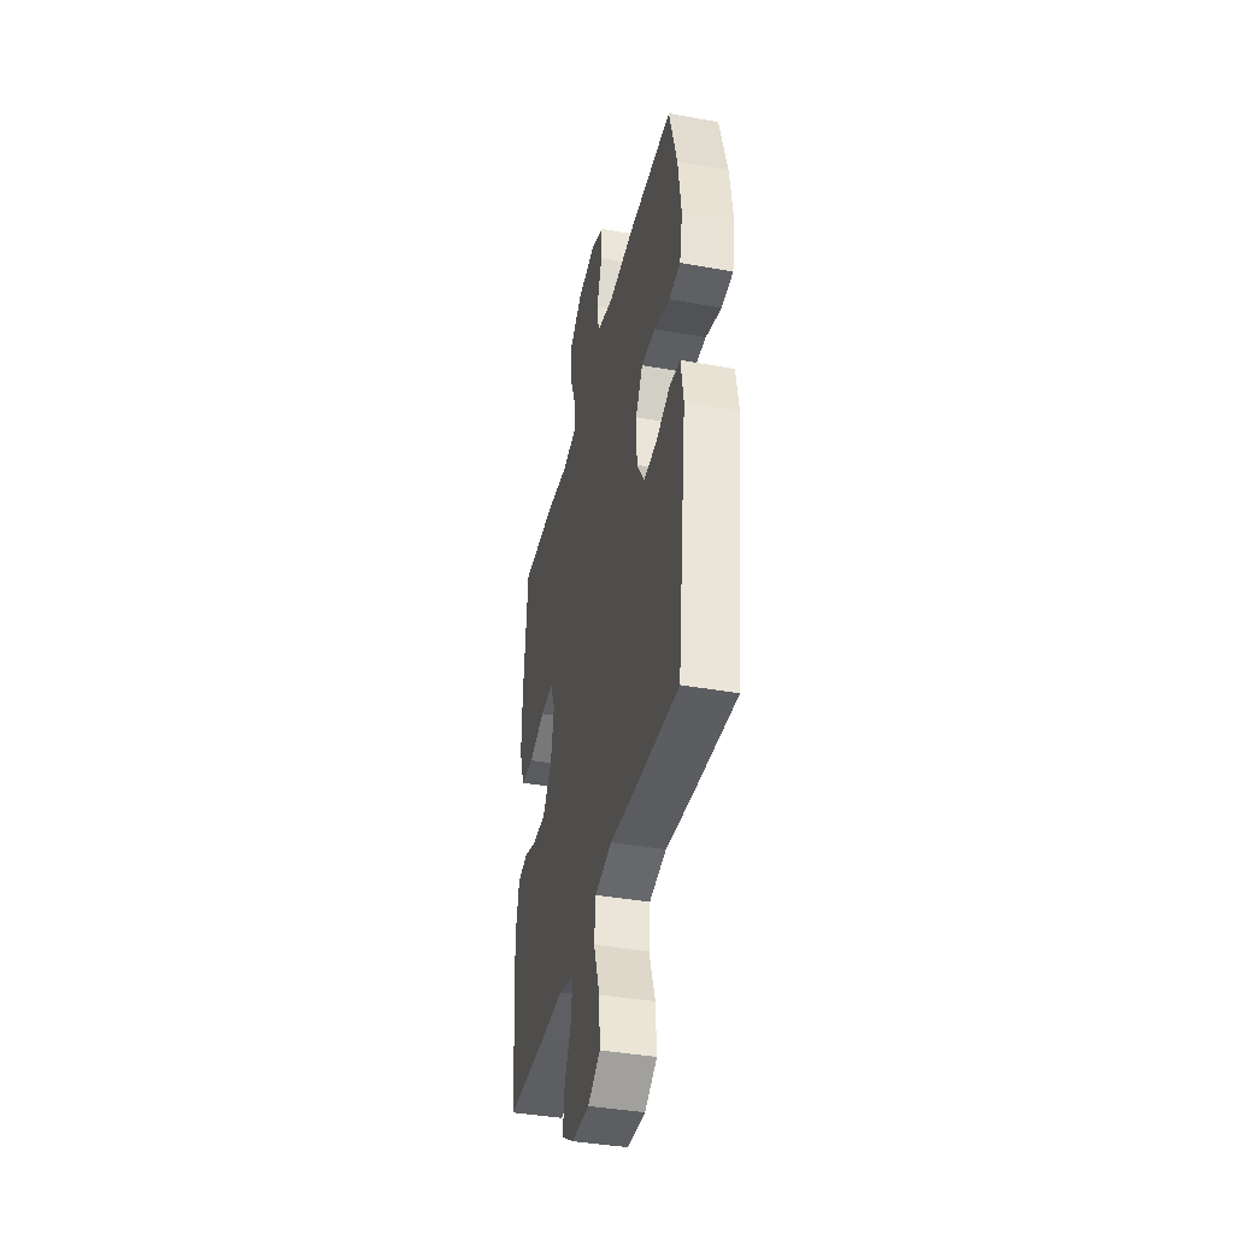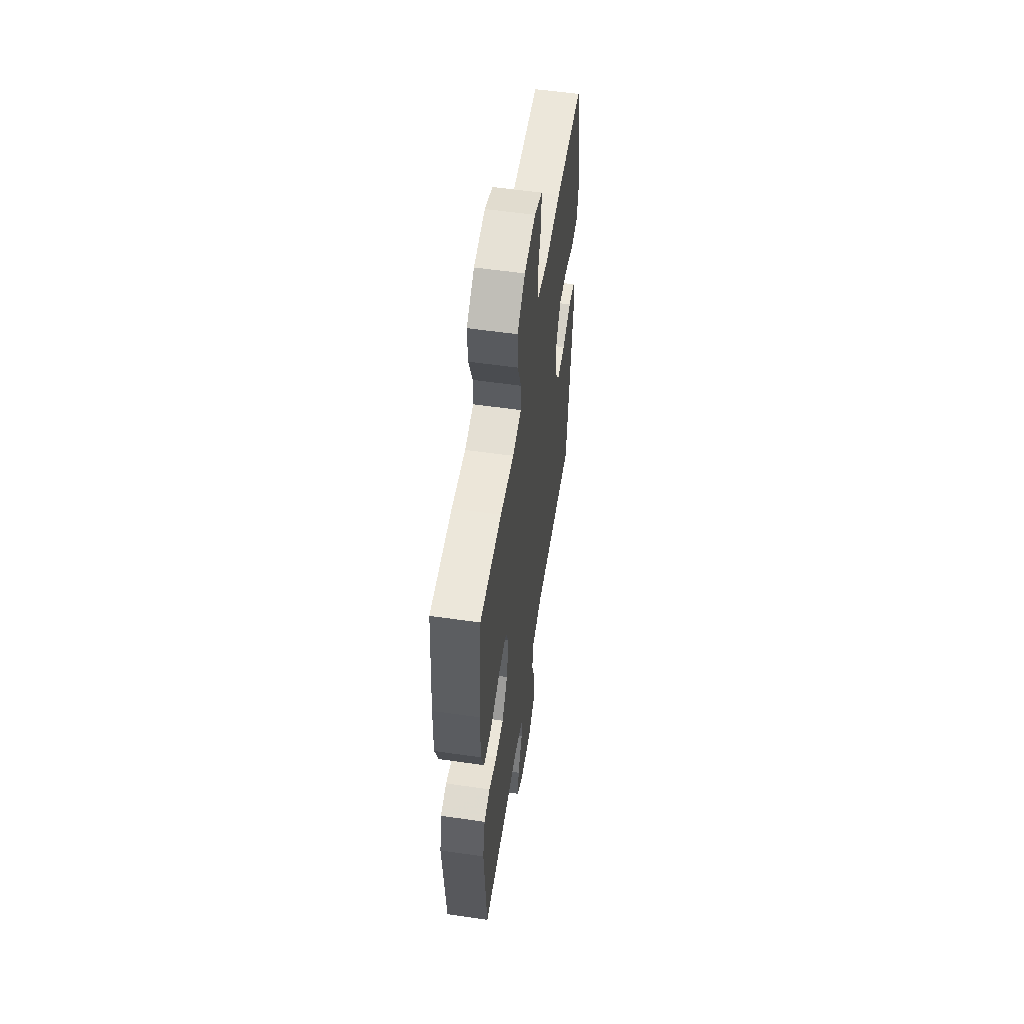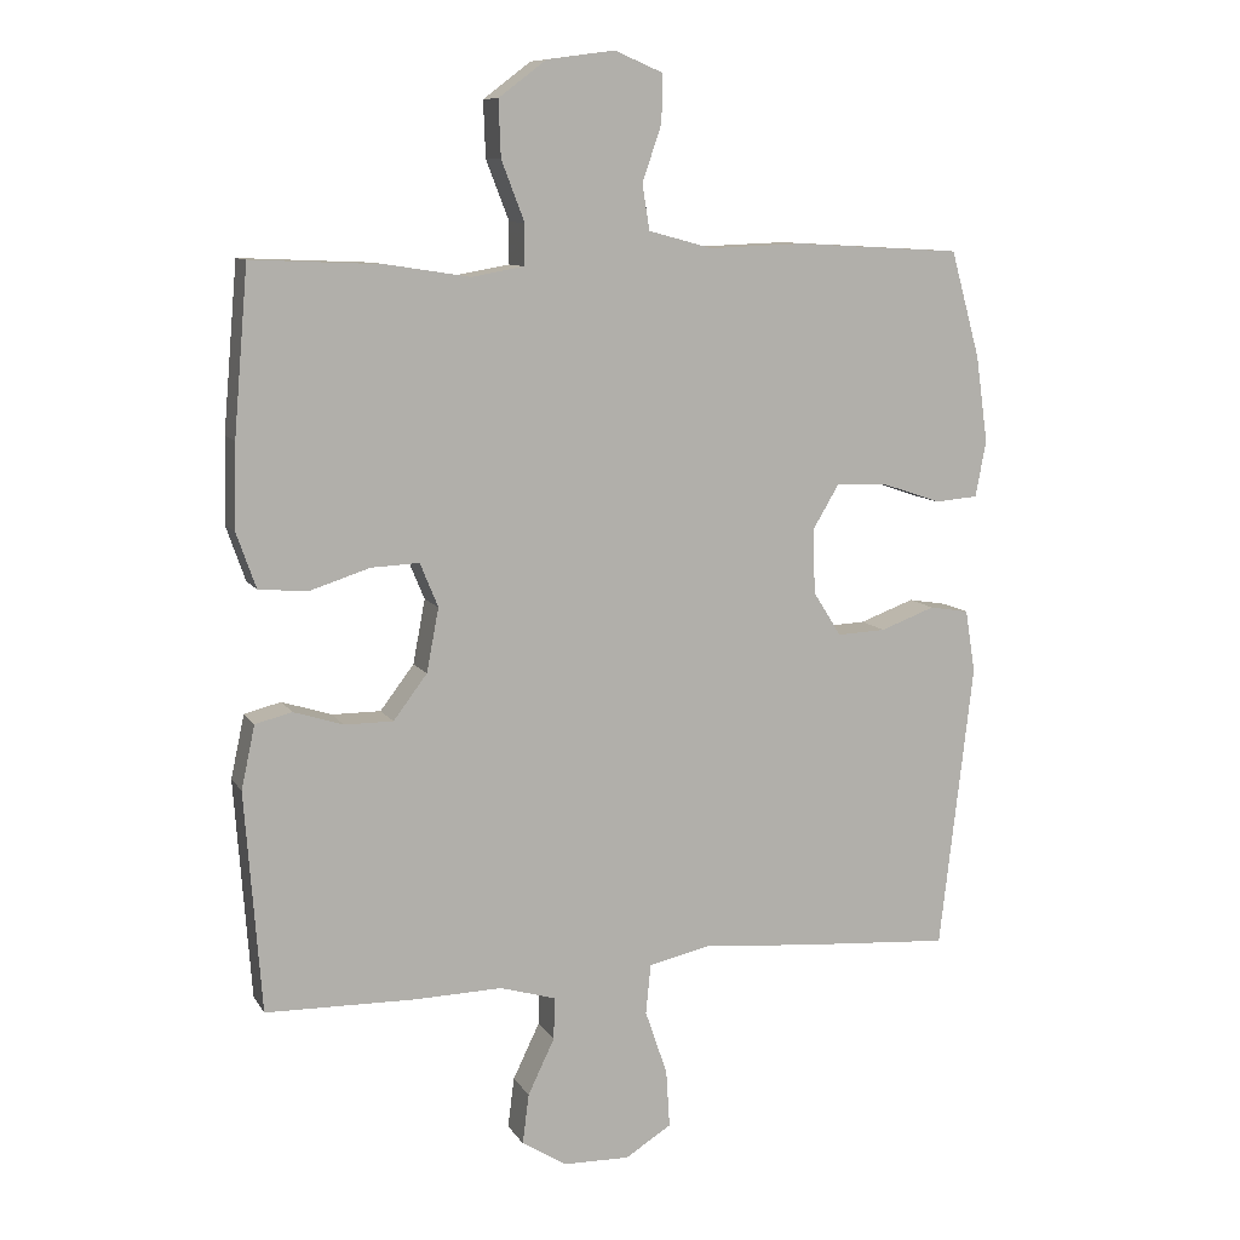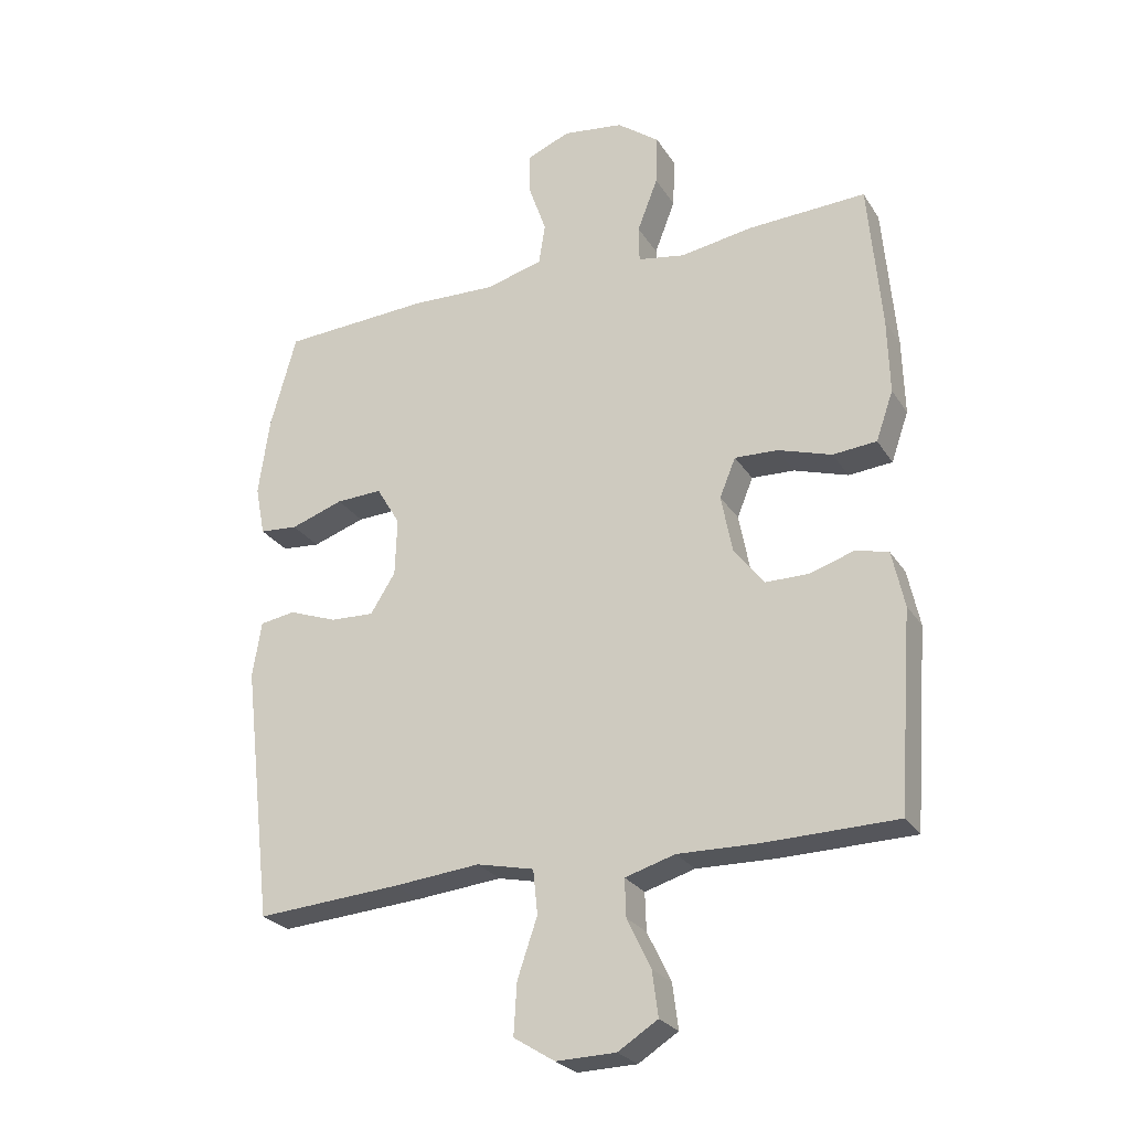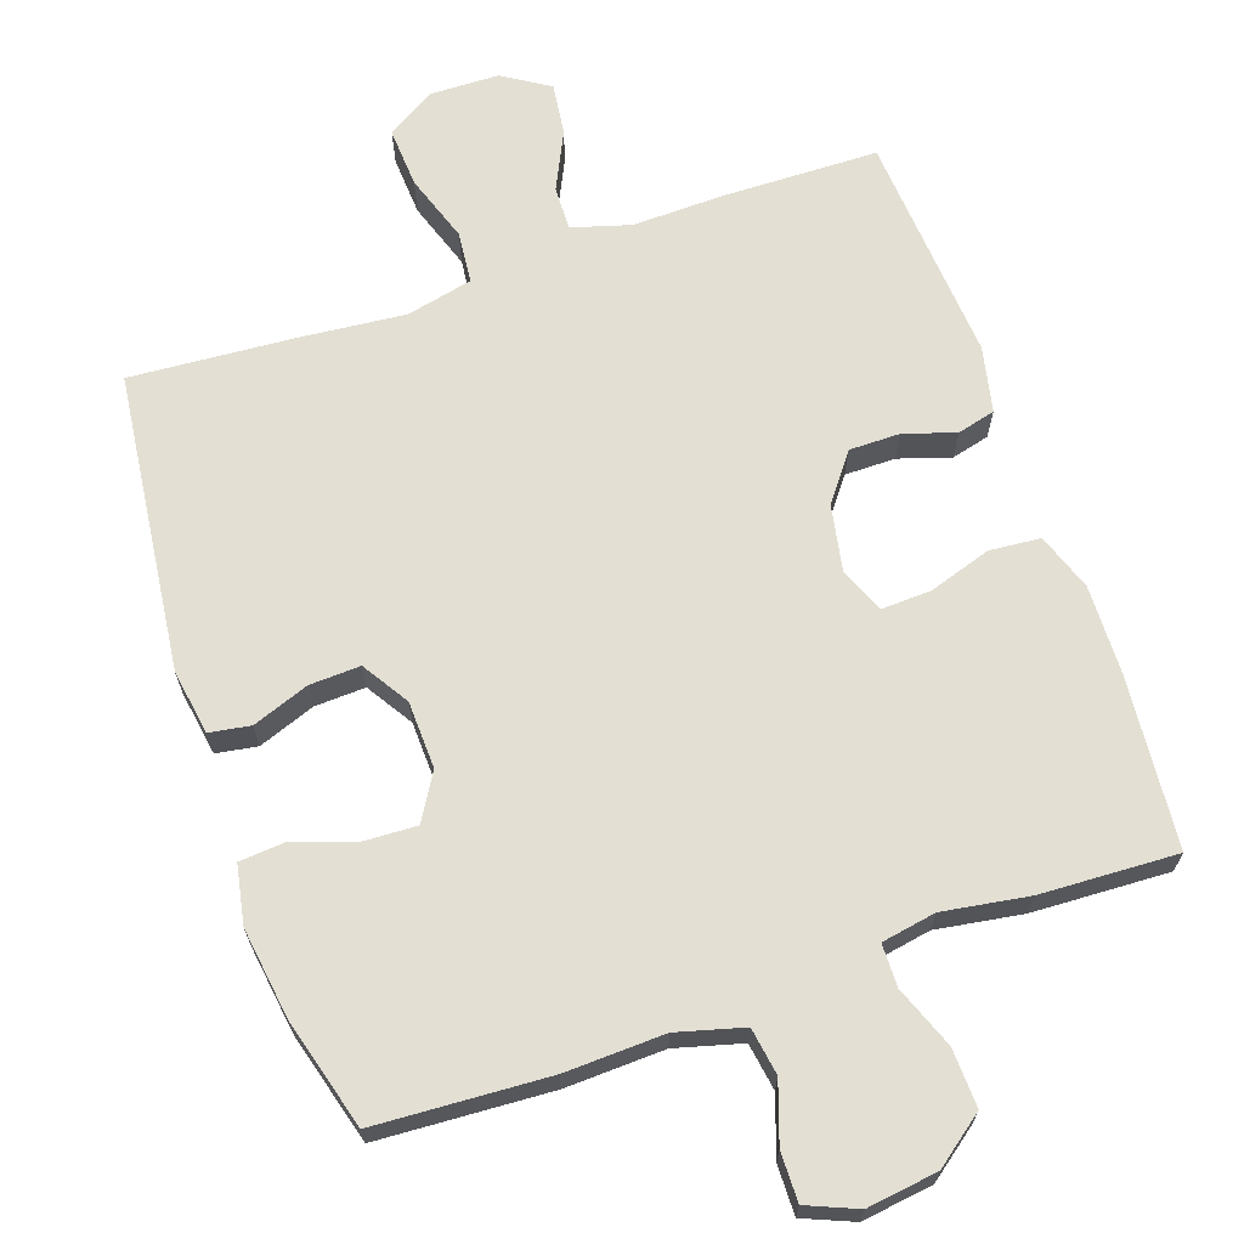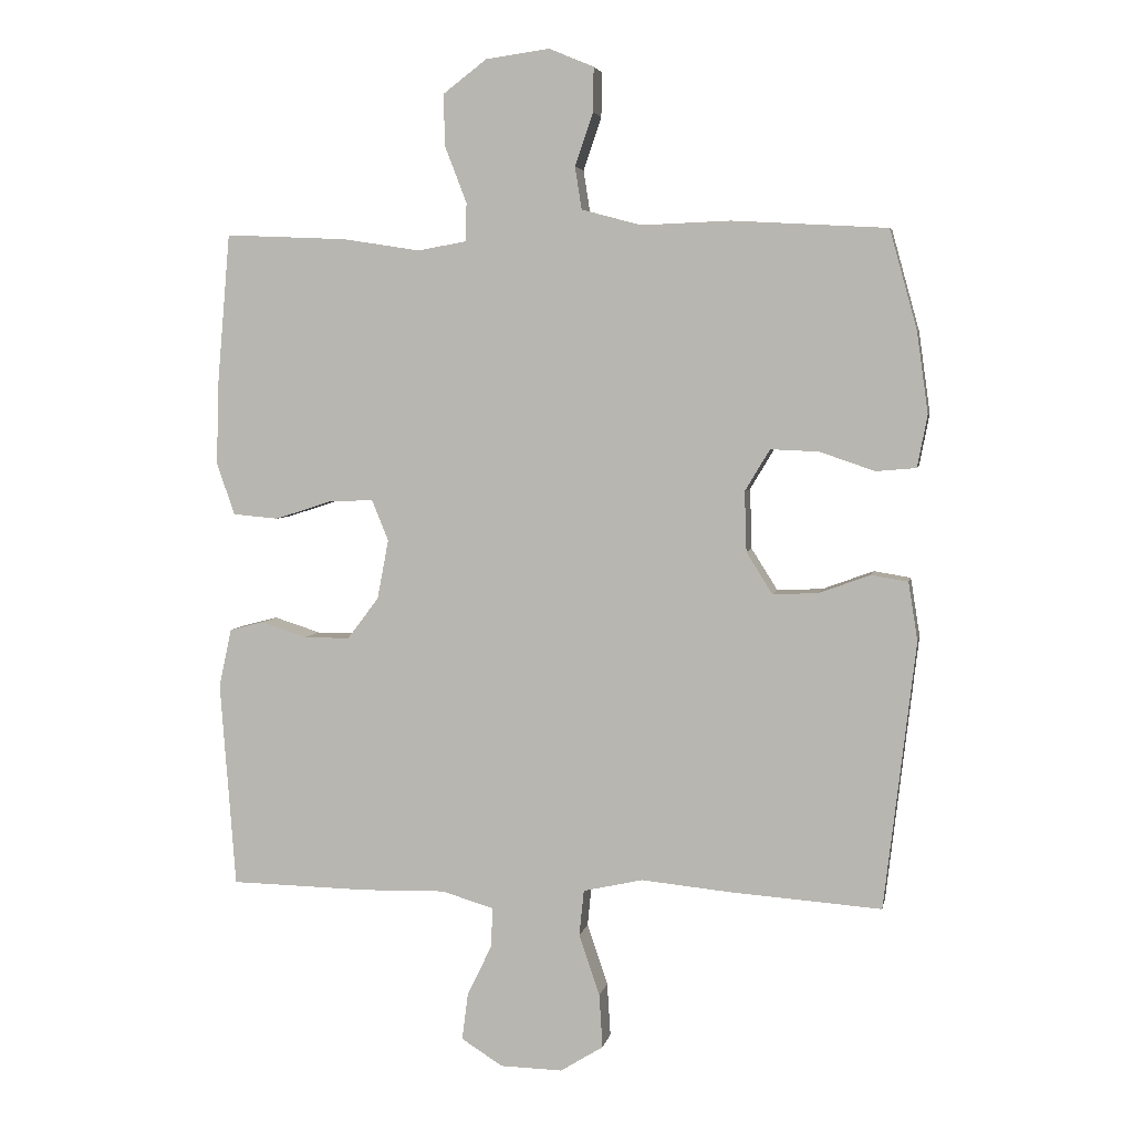
<metadata>
{"format":"obj","ext":"obj","renderer":"f3d","projection":"perspective","resolution":1024,"background":"white","views":[{"elev":-39.8,"azim":-102.6,"up":"+Z"},{"elev":56.1,"azim":98.6,"up":"+Z"},{"elev":9.8,"azim":160.6,"up":"+Z"},{"elev":-25.9,"azim":25.4,"up":"+Z"},{"elev":67.1,"azim":-19.0,"up":"+Y"},{"elev":4.7,"azim":-169.1,"up":"+Z"}]}
</metadata>
<code>
v -0.5 0.07 0.5
v -0.269 0.07 0.513
v -0.136 0.07 0.508
v -0.047 0.07 0.532
v -0.037 0.07 0.595
v -0.064 0.07 0.674
v -0.065 0.07 0.74
v 0.002 0.07 0.768
v 0.097 0.07 0.755
v 0.163 0.07 0.705
v 0.16 0.07 0.627
v 0.128 0.07 0.544
v 0.129 0.07 0.487
v 0.202 0.07 0.474
v 0.317 0.07 0.492
v 0.5 0.07 0.5
v 0.52 0.07 0.269
v 0.523 0.07 0.151
v 0.496 0.07 0.074
v 0.428 0.07 0.068
v 0.344 0.07 0.095
v 0.277 0.07 0.098
v 0.252 0.07 0.037
v 0.269 0.07 -0.052
v 0.316 0.07 -0.114
v 0.384 0.07 -0.114
v 0.453 0.07 -0.092
v 0.504 0.07 -0.105
v 0.523 0.07 -0.193
v 0.5 0.07 -0.5
v 0.292 0.07 -0.504
v 0.169 0.07 -0.501
v 0.091 0.07 -0.524
v 0.093 0.07 -0.583
v 0.13 0.07 -0.66
v 0.139 0.07 -0.73
v 0.077 0.07 -0.769
v -0.016 0.07 -0.771
v -0.08 0.07 -0.731
v -0.075 0.07 -0.651
v -0.044 0.07 -0.56
v -0.051 0.07 -0.491
v -0.14 0.07 -0.471
v -0.275 0.07 -0.484
v -0.5 0.07 -0.5
v -0.547 0.07 -0.1
v -0.533 0.07 -0.013
v -0.478 0.07 -0.004
v -0.402 0.07 -0.032
v -0.334 0.07 -0.035
v -0.295 0.07 0.027
v -0.292 0.07 0.117
v -0.329 0.07 0.179
v -0.401 0.07 0.176
v -0.483 0.07 0.148
v -0.543 0.07 0.153
v -0.558 0.07 0.231
v -0.541 0.07 0.352
v -0.5 0 0.5
v -0.269 0 0.513
v -0.136 0 0.508
v -0.047 0 0.532
v -0.037 0 0.595
v -0.064 0 0.674
v -0.065 0 0.74
v 0.002 0 0.768
v 0.097 0 0.755
v 0.163 0 0.705
v 0.16 0 0.627
v 0.128 0 0.544
v 0.129 0 0.487
v 0.202 0 0.474
v 0.317 0 0.492
v 0.5 0 0.5
v 0.52 0 0.269
v 0.523 0 0.151
v 0.496 0 0.074
v 0.428 0 0.068
v 0.344 0 0.095
v 0.277 0 0.098
v 0.252 0 0.037
v 0.269 0 -0.052
v 0.316 0 -0.114
v 0.384 0 -0.114
v 0.453 0 -0.092
v 0.504 0 -0.105
v 0.523 0 -0.193
v 0.5 0 -0.5
v 0.292 0 -0.504
v 0.169 0 -0.501
v 0.091 0 -0.524
v 0.093 0 -0.583
v 0.13 0 -0.66
v 0.139 0 -0.73
v 0.077 0 -0.769
v -0.016 0 -0.771
v -0.08 0 -0.731
v -0.075 0 -0.651
v -0.044 0 -0.56
v -0.051 0 -0.491
v -0.14 0 -0.471
v -0.275 0 -0.484
v -0.5 0 -0.5
v -0.547 0 -0.1
v -0.533 0 -0.013
v -0.478 0 -0.004
v -0.402 0 -0.032
v -0.334 0 -0.035
v -0.295 0 0.027
v -0.292 0 0.117
v -0.329 0 0.179
v -0.401 0 0.176
v -0.483 0 0.148
v -0.543 0 0.153
v -0.558 0 0.231
v -0.541 0 0.352
f 1 2 3
f 58 1 3
f 57 58 3
f 56 57 3
f 55 56 3
f 54 55 3
f 53 54 3 4
f 52 53 4
f 51 52 4
f 47 48 49
f 46 47 49
f 45 46 49
f 44 45 49
f 43 44 49
f 42 43 49 50
f 39 40 41
f 38 39 41
f 37 38 41
f 36 37 41
f 35 36 41
f 34 35 41
f 33 34 41 42
f 42 50 51
f 33 42 51
f 32 33 51
f 30 31 32
f 29 30 32
f 28 29 32
f 27 28 32
f 26 27 32
f 19 20 21
f 18 19 21
f 17 18 21
f 16 17 21
f 15 16 21
f 14 15 21
f 13 14 21 22
f 10 11 12
f 9 10 12
f 8 9 12
f 7 8 12
f 6 7 12
f 5 6 12
f 4 5 12 13
f 13 22 23
f 4 13 23
f 51 4 23
f 25 26 32
f 24 25 32 51
f 23 24 51
f 61 60 59
f 61 59 116
f 61 116 115
f 61 115 114
f 61 114 113
f 61 113 112
f 62 61 112 111
f 62 111 110
f 62 110 109
f 107 106 105
f 107 105 104
f 107 104 103
f 107 103 102
f 107 102 101
f 108 107 101 100
f 99 98 97
f 99 97 96
f 99 96 95
f 99 95 94
f 99 94 93
f 99 93 92
f 100 99 92 91
f 109 108 100
f 109 100 91
f 109 91 90
f 90 89 88
f 90 88 87
f 90 87 86
f 90 86 85
f 90 85 84
f 79 78 77
f 79 77 76
f 79 76 75
f 79 75 74
f 79 74 73
f 79 73 72
f 80 79 72 71
f 70 69 68
f 70 68 67
f 70 67 66
f 70 66 65
f 70 65 64
f 70 64 63
f 71 70 63 62
f 81 80 71
f 81 71 62
f 81 62 109
f 90 84 83
f 109 90 83 82
f 109 82 81
f 1 59 60 2
f 2 60 61 3
f 3 61 62 4
f 4 62 63 5
f 5 63 64 6
f 6 64 65 7
f 7 65 66 8
f 8 66 67 9
f 9 67 68 10
f 10 68 69 11
f 11 69 70 12
f 12 70 71 13
f 13 71 72 14
f 14 72 73 15
f 15 73 74 16
f 16 74 75 17
f 17 75 76 18
f 18 76 77 19
f 19 77 78 20
f 20 78 79 21
f 21 79 80 22
f 22 80 81 23
f 23 81 82 24
f 24 82 83 25
f 25 83 84 26
f 26 84 85 27
f 27 85 86 28
f 28 86 87 29
f 29 87 88 30
f 30 88 89 31
f 31 89 90 32
f 32 90 91 33
f 33 91 92 34
f 34 92 93 35
f 35 93 94 36
f 36 94 95 37
f 37 95 96 38
f 38 96 97 39
f 39 97 98 40
f 40 98 99 41
f 41 99 100 42
f 42 100 101 43
f 43 101 102 44
f 44 102 103 45
f 45 103 104 46
f 46 104 105 47
f 47 105 106 48
f 48 106 107 49
f 49 107 108 50
f 50 108 109 51
f 51 109 110 52
f 52 110 111 53
f 53 111 112 54
f 54 112 113 55
f 55 113 114 56
f 56 114 115 57
f 57 115 116 58
f 58 116 59 1

</code>
